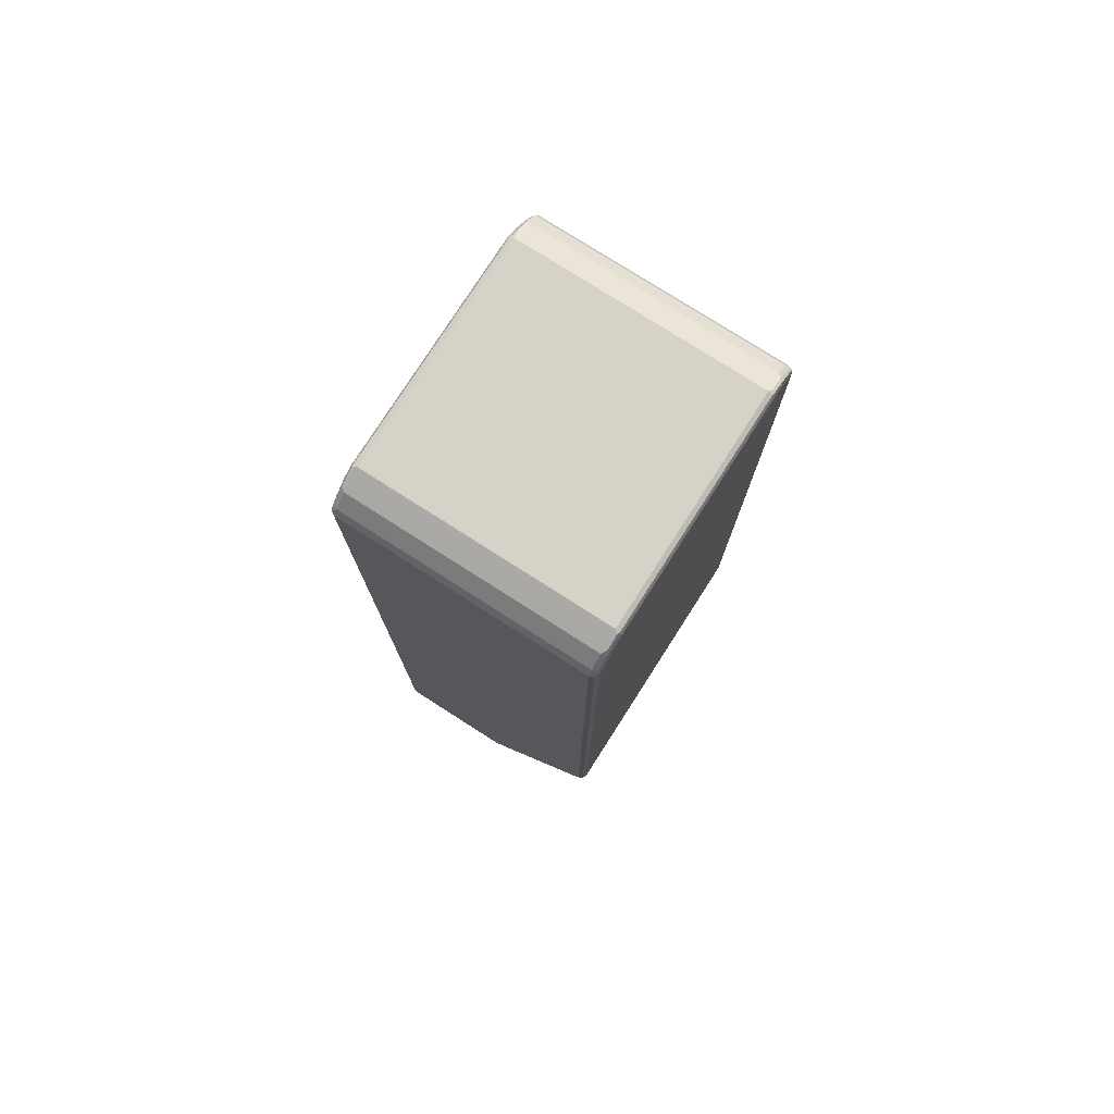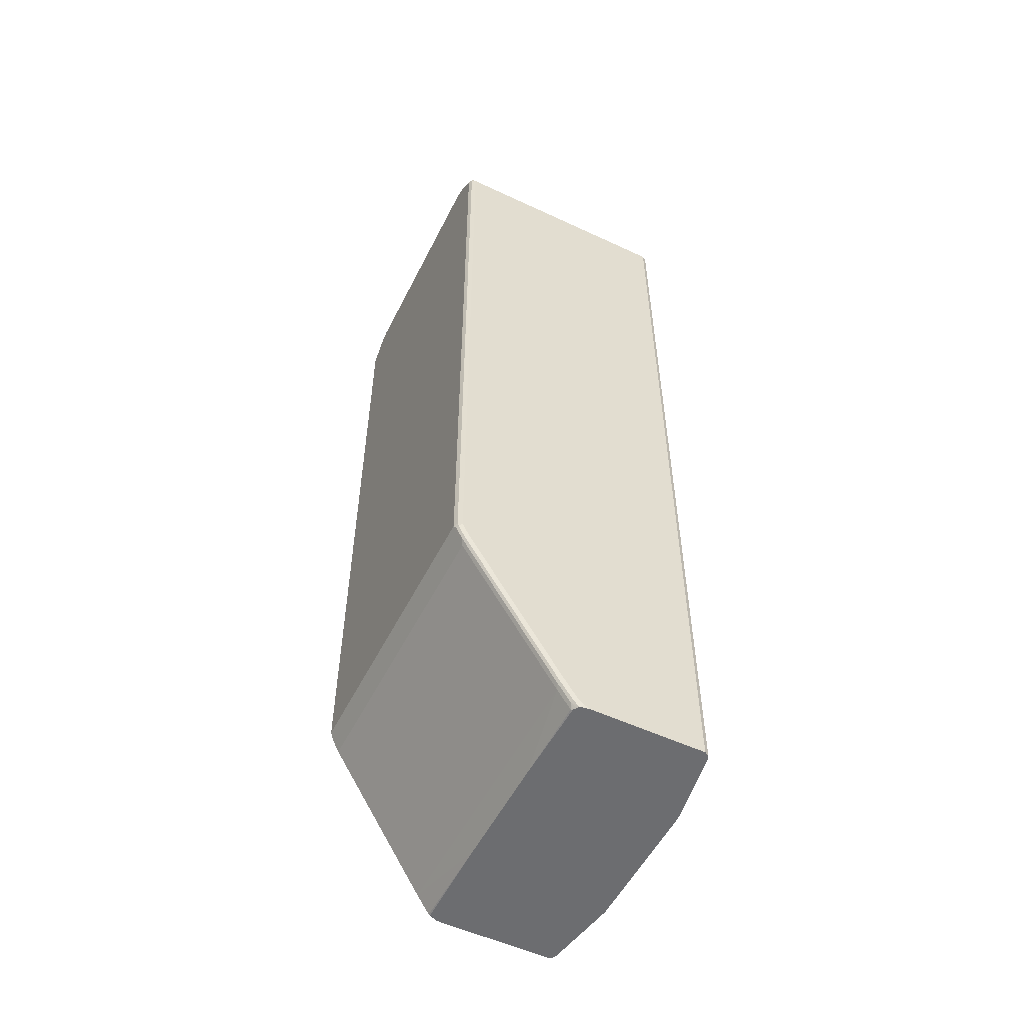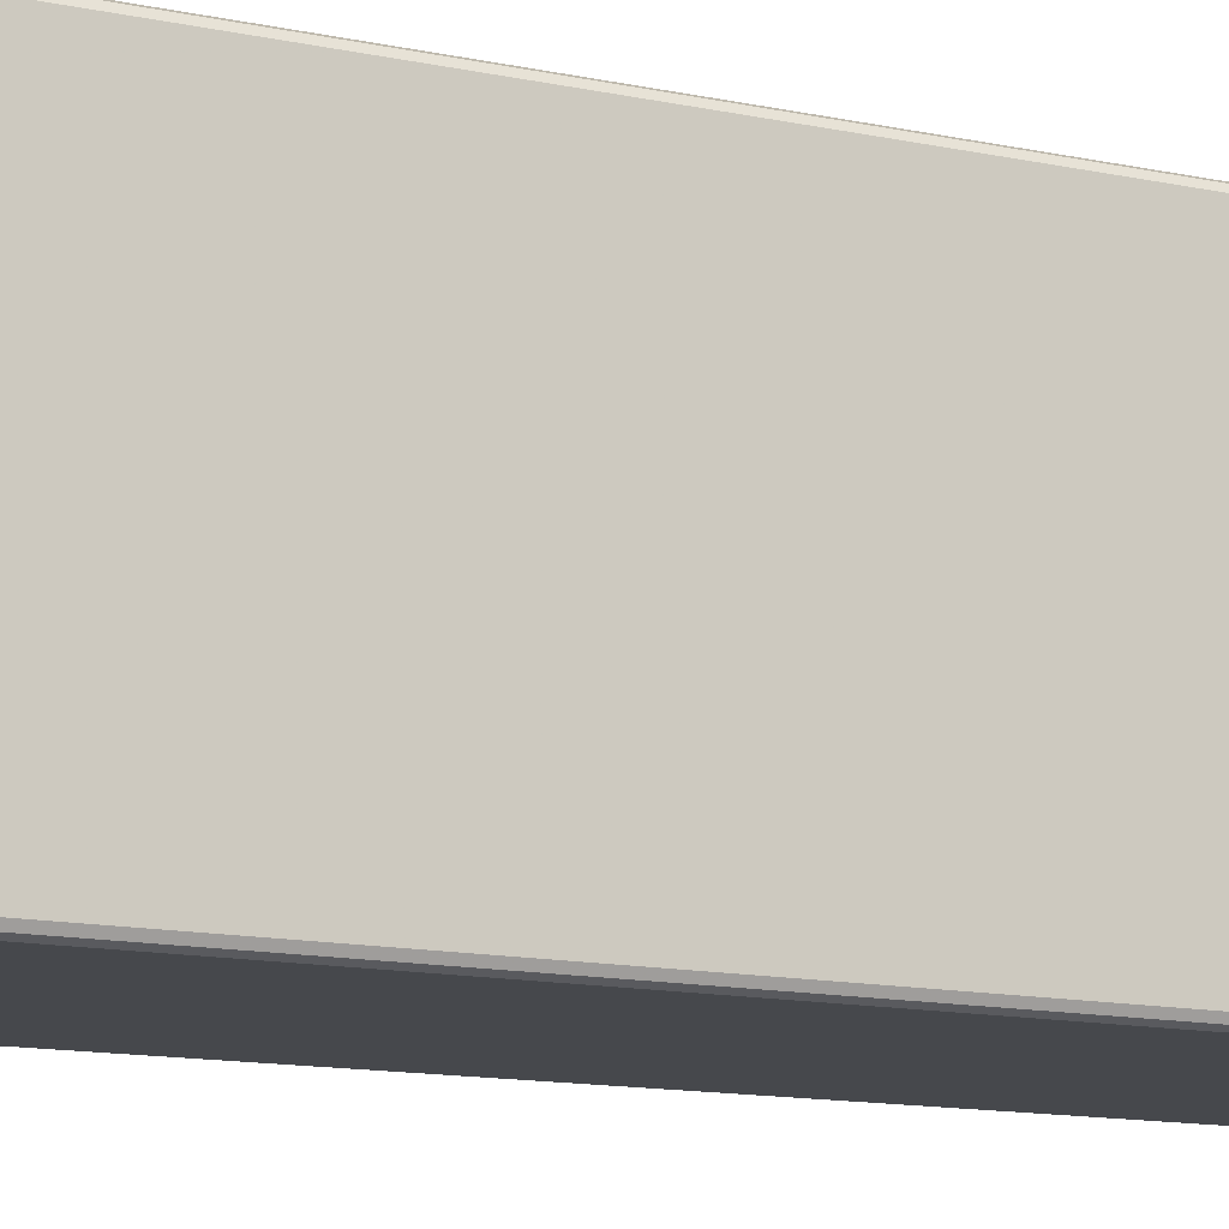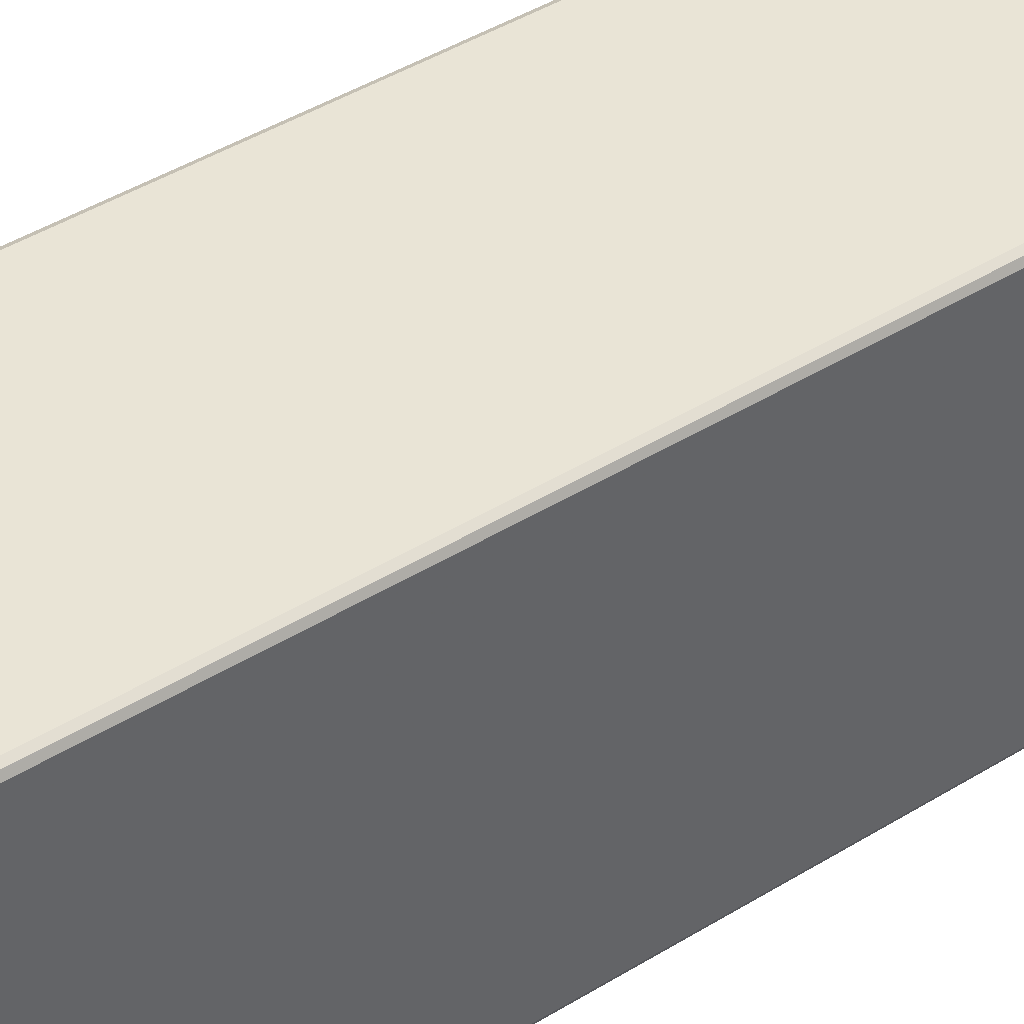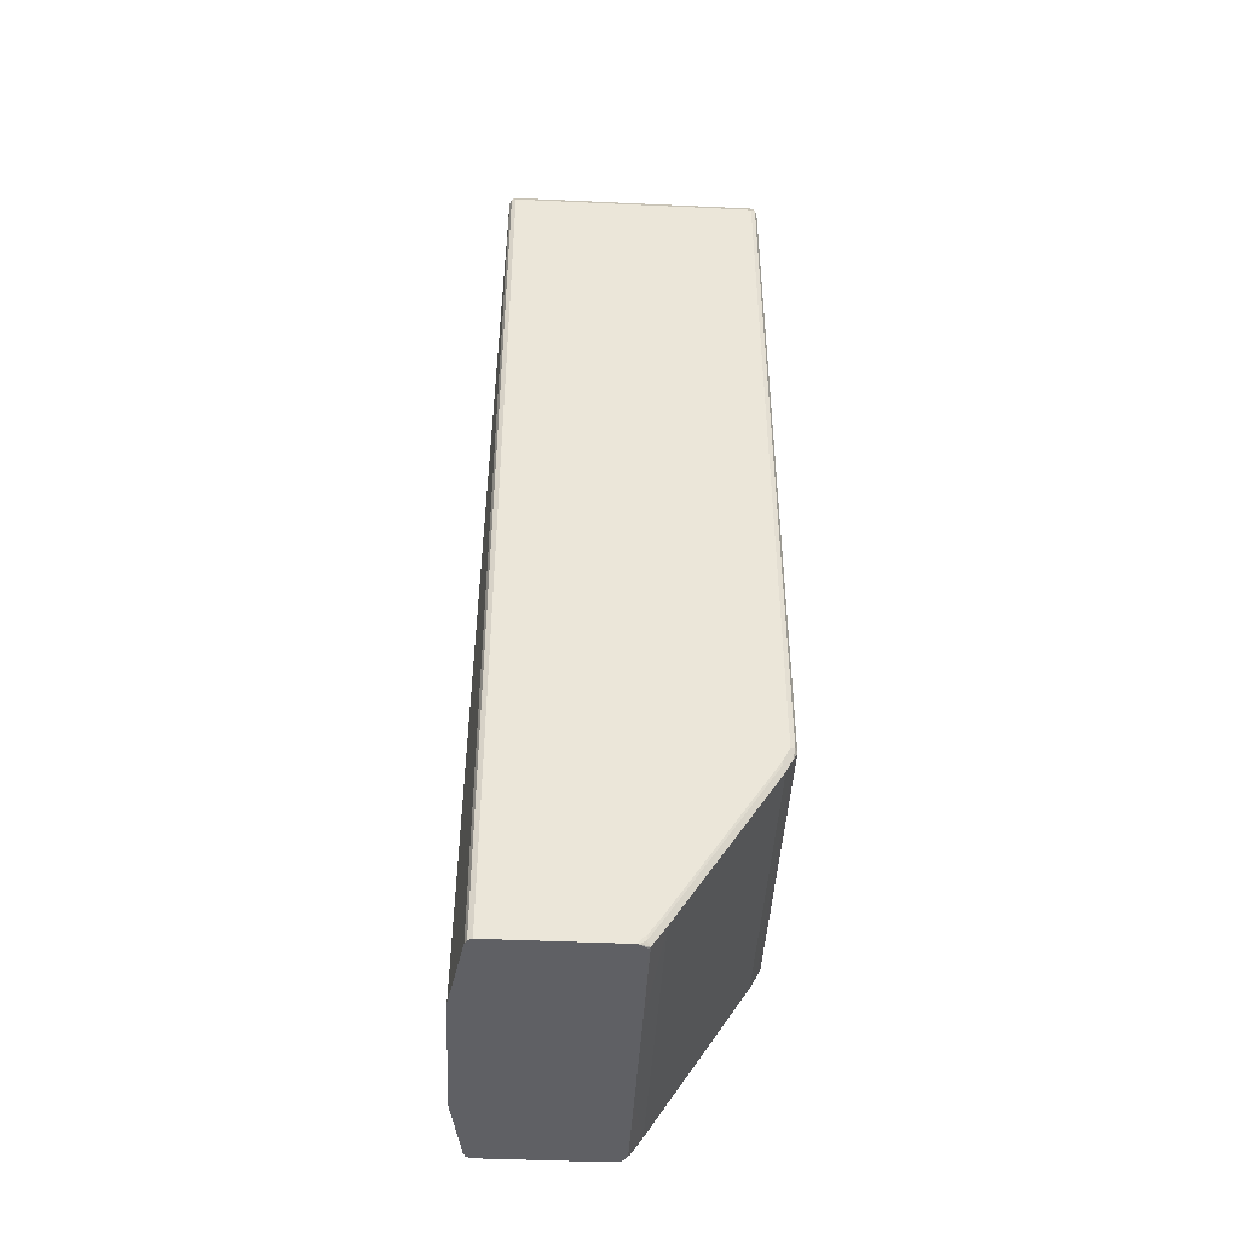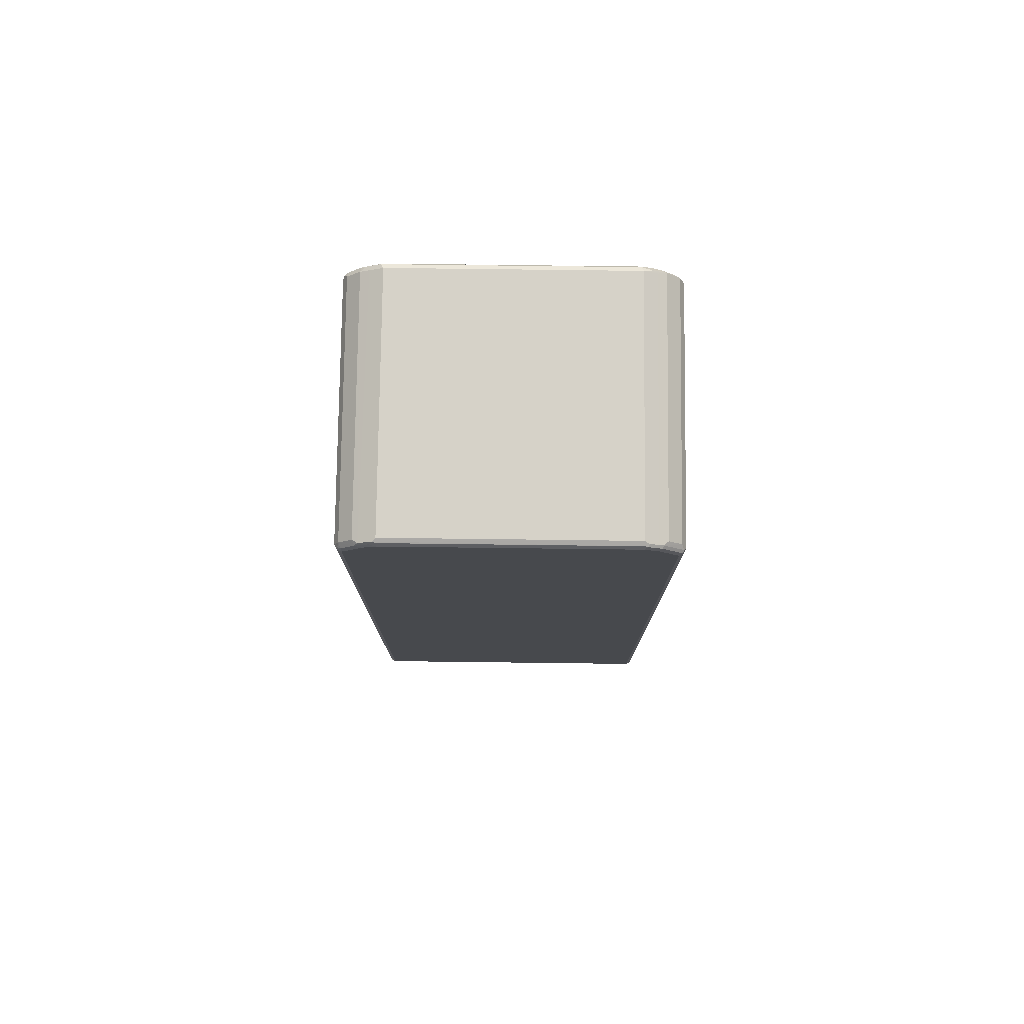
<metadata>
{"format":"obj","ext":"obj","renderer":"f3d","projection":"perspective","resolution":1024,"background":"white","views":[{"elev":77.3,"azim":32.6,"up":"+Z"},{"elev":-54.0,"azim":153.6,"up":"+Z"},{"elev":-11.4,"azim":60.7,"up":"+Y"},{"elev":42.7,"azim":53.5,"up":"+Y"},{"elev":-44.4,"azim":-3.1,"up":"+Z"},{"elev":77.8,"azim":90.7,"up":"+Z"}]}
</metadata>
<code>
v -0.1837 0.2449 0.8878
v -0.1905 0.2415 0.8844
v -0.1871 0.2381 0.9015
v 0.2041 0.2449 0.8878
v -0.1837 0.2449 -0.5965
v -0.1939 0.2347 0.8878
v -0.1905 0.2415 -0.5965
v -0.1922 0.233 0.8964
v -0.1922 0.2126 0.9167
v -0.1871 0.2177 0.9218
v 0.2007 0.2381 0.9015
v 0.2075 0.2415 0.8946
v 0.2118 0.2398 0.893
v 0.2109 0.2415 0.8878
v 0.2041 0.2449 -0.2857
v -0 0.2449 -0.5965
v -0.1939 0.2041 0.9185
v -0.1939 0.2347 -0.5965
v -0.2143 0.1123 -0.5918
v -0.2143 0.05102 -0.2959
v 0.2007 0.2177 0.9218
v -0.1888 0.2092 0.9236
v -0.1871 0.1973 0.932
v -0.1837 0.1837 0.9389
v -0.1837 0.2041 0.9287
v 0.2075 0.2109 0.9253
v 0.2118 0.2092 0.9236
v 0.2143 0.2347 0.8878
v 0.2143 0.2347 -0.2857
v 0.2109 0.2415 -0.2857
v 0.2092 0.2424 -0.2908
v 0.1939 0.2449 -0.3061
v 0.01473 0.2426 -0.5965
v 0.0102 0.2449 -0.5918
v -0.2143 0.03059 -0.2755
v -0.1939 0.1837 0.9287
v -0.2143 0.1123 -0.5965
v -0.1888 0.1888 0.9338
v 0.2041 0.1837 0.9389
v -0.1905 0.1803 0.9355
v -0.1837 -0.1837 0.9389
v 0.2041 0.2041 0.9287
v 0.2075 0.1905 0.9355
v 0.2143 0.2041 0.9185
v 0.2118 0.1888 0.9338
v 0.2143 0.1837 0.9287
v 0.2143 -0.2347 -0.2857
v 0.2075 0.2313 -0.2994
v 0.2007 0.2381 -0.3129
v 0.2109 0.2381 -0.2924
v 0.199 0.2424 -0.3112
v 0.04078 0.2449 -0.5511
v 0.01582 0.2422 -0.5965
v 0.02039 0.2449 -0.5816
v 0.02551 0.2424 -0.5867
v -0.2143 0.01017 -0.2652
v -0.1939 -0.1837 0.9287
v -0.2143 -0.1123 -0.5965
v 0.2041 -0.1837 0.9389
v 0.2092 -0.1888 0.9364
v 0.2109 0.1837 0.9355
v -0.1905 -0.1871 0.9355
v -0.1888 -0.1913 0.9338
v -0.1888 -0.2118 0.9236
v -0.1837 -0.2041 0.9287
v 0.2092 -0.2092 0.9262
v 0.2109 -0.1837 0.9355
v 0.2143 -0.1837 0.9287
v 0.2109 -0.2415 -0.2822
v 0.2092 -0.2398 -0.2908
v 0.2075 -0.2381 -0.2994
v 0.2143 -0.2347 0.8878
v 0.1973 0.2313 -0.3197
v 0.1463 0.2313 -0.4014
v 0.09864 0.2381 -0.4763
v 0.0459 0.2424 -0.5562
v 0.01813 0.2391 -0.5965
v 0.02719 0.2381 -0.5885
v -0.2143 -0.01017 -0.2652
v -0.2143 -0.03059 -0.2755
v -0.1939 -0.2041 0.9185
v -0.1905 -0.2075 0.9253
v -0.1939 -0.2347 -0.5965
v -0.2143 -0.1123 -0.5918
v 0.2118 -0.1939 0.9299
v -0.1913 -0.2156 0.9185
v -0.1837 -0.2177 0.9218
v 0.2041 -0.2177 0.9218
v 0.2118 -0.2143 0.9197
v 0.2143 -0.2041 0.9185
v 0.2041 -0.2449 -0.2857
v 0.2109 -0.2415 0.8913
v 0.2024 -0.2432 -0.2943
v 0.1939 -0.2449 -0.3061
v 0.199 -0.2398 -0.3112
v 0.1973 -0.2381 -0.3197
v 0.2118 -0.2347 0.8993
v 0.1463 -0.2381 -0.4014
v 0.04422 0.2313 -0.5646
v 0.04762 0.2381 -0.5579
v 0.02148 0.2336 -0.5965
v 0.02379 0.2313 -0.5953
v -0.2143 -0.05102 -0.2959
v -0.1939 -0.2347 0.8878
v -0.1905 -0.2415 -0.5965
v -0.1913 -0.236 0.8981
v -0.1837 -0.2381 0.9015
v 0.2041 -0.2381 0.9015
v 0.2041 -0.2449 0.8878
v 0.2092 -0.2398 0.8955
v 0.1411 -0.2432 -0.3963
v 0.1922 -0.2432 -0.3145
v 0.04078 -0.2449 -0.5511
v 0.04422 -0.2381 -0.5646
v 0.02387 0.09749 -0.5965
v -0.1905 -0.2415 0.8878
v -0.1837 -0.2449 -0.5965
v -0.1888 -0.2424 0.893
v -0.1837 -0.2449 0.8878
v 0.03911 -0.2432 -0.5595
v 0.02039 -0.2449 -0.5816
v 0.01867 -0.2432 -0.5902
v 0.02379 -0.2381 -0.5953
v 0.02379 -0.08387 -0.5965
v 0.02387 0.089 -0.5965
v 0 -0.2449 -0.5965
v 0.0102 -0.2449 -0.5918
v 0.009273 -0.244 -0.5965
v 0.018 -0.2393 -0.5965
v 0.02148 -0.2358 -0.5965
f 64 82 86
f 69 91 71
f 68 89 90
f 68 85 89
f 67 85 68
f 64 87 65
f 66 87 88
f 65 87 66
f 64 86 87
f 62 82 64
f 62 64 63
f 66 88 89
f 69 71 70
f 73 96 98
f 69 109 91
f 71 91 93
f 71 93 94
f 71 94 95
f 71 95 96
f 72 90 89
f 72 89 97
f 72 97 92
f 73 98 74
f 74 98 114
f 74 114 99
f 60 89 85
f 74 100 75
f 74 99 100
f 69 92 109
f 60 66 89
f 47 92 69
f 60 85 67
f 41 65 66
f 75 100 76
f 41 66 59
f 45 61 67
f 45 67 68
f 45 68 46
f 47 69 70
f 47 70 71
f 47 72 92
f 48 71 96
f 48 96 73
f 48 73 49
f 49 73 74
f 60 67 61
f 49 74 75
f 51 75 76
f 52 76 55
f 52 55 54
f 53 55 78
f 53 78 77
f 55 76 78
f 57 79 80
f 57 80 81
f 57 81 82
f 57 82 62
f 58 83 104
f 58 104 84
f 59 66 60
f 49 75 51
f 76 100 78
f 107 118 119
f 78 102 101
f 97 108 110
f 98 111 120
f 98 120 114
f 99 114 125
f 99 125 115
f 99 115 102
f 101 102 115
f 104 116 106
f 105 117 119
f 105 119 116
f 106 118 107
f 106 116 118
f 107 119 109
f 96 111 98
f 107 109 108
f 113 121 122
f 113 122 120
f 114 120 122
f 114 122 123
f 114 123 124
f 114 124 125
f 116 119 118
f 121 127 122
f 122 127 128
f 122 128 123
f 123 128 129
f 123 129 130
f 41 64 65
f 111 113 120
f 96 112 111
f 94 113 111
f 94 96 95
f 78 100 99
f 78 99 102
f 80 103 104
f 80 104 81
f 81 104 86
f 81 86 82
f 83 105 116
f 83 116 104
f 84 104 103
f 86 106 107
f 86 107 87
f 86 104 106
f 87 107 108
f 87 108 88
f 88 108 89
f 89 108 97
f 91 94 93
f 91 109 119
f 91 119 117
f 91 117 126
f 91 126 127
f 91 127 121
f 91 121 113
f 91 113 94
f 92 97 110
f 92 110 108
f 92 108 109
f 94 111 112
f 94 112 96
f 77 78 101
f 41 63 64
f 5 115 125
f 39 45 43
f 5 124 130
f 5 130 129
f 5 129 128
f 5 128 126
f 5 126 117
f 5 117 105
f 5 105 83
f 5 83 58
f 5 58 37
f 5 37 18
f 5 18 7
f 6 17 8
f 6 18 37
f 5 125 124
f 6 37 19
f 6 20 35
f 6 35 17
f 8 17 9
f 9 17 10
f 10 17 22
f 10 22 38
f 10 38 23
f 10 23 24
f 10 24 25
f 10 25 42
f 10 42 26
f 10 26 21
f 11 21 26
f 6 19 20
f 11 26 12
f 123 130 124
f 5 77 101
f 1 2 3
f 1 3 11
f 1 11 4
f 1 4 15
f 1 15 32
f 1 32 52
f 1 52 54
f 1 54 34
f 1 34 16
f 1 16 5
f 1 5 7
f 1 7 2
f 2 6 3
f 5 101 115
f 2 7 18
f 3 6 8
f 3 8 9
f 3 9 10
f 3 10 21
f 3 21 11
f 4 11 12
f 4 12 13
f 4 13 14
f 4 14 30
f 4 30 15
f 5 16 33
f 5 33 53
f 5 53 77
f 2 18 6
f 12 26 27
f 12 27 13
f 13 27 28
f 28 44 46
f 28 46 68
f 28 68 90
f 28 90 72
f 28 72 47
f 28 47 29
f 29 47 71
f 29 71 48
f 29 48 49
f 29 49 50
f 29 50 31
f 29 31 30
f 31 50 49
f 27 46 44
f 31 49 51
f 32 76 52
f 33 34 54
f 33 54 55
f 33 55 53
f 35 56 36
f 36 57 62
f 36 62 40
f 36 40 38
f 36 56 79
f 36 79 57
f 39 59 60
f 39 60 61
f 39 61 45
f 32 51 76
f 27 45 46
f 27 44 28
f 26 45 27
f 13 28 29
f 13 29 30
f 13 30 14
f 15 30 31
f 15 31 51
f 15 51 32
f 16 34 33
f 17 35 36
f 17 36 22
f 19 37 58
f 19 58 84
f 19 84 103
f 19 103 80
f 19 80 79
f 19 79 56
f 19 56 35
f 19 35 20
f 22 36 38
f 23 38 24
f 24 39 42
f 24 42 25
f 24 38 40
f 24 40 62
f 24 62 41
f 24 41 59
f 24 59 39
f 26 42 39
f 26 39 43
f 26 43 45
f 41 62 63
f 126 128 127

</code>
